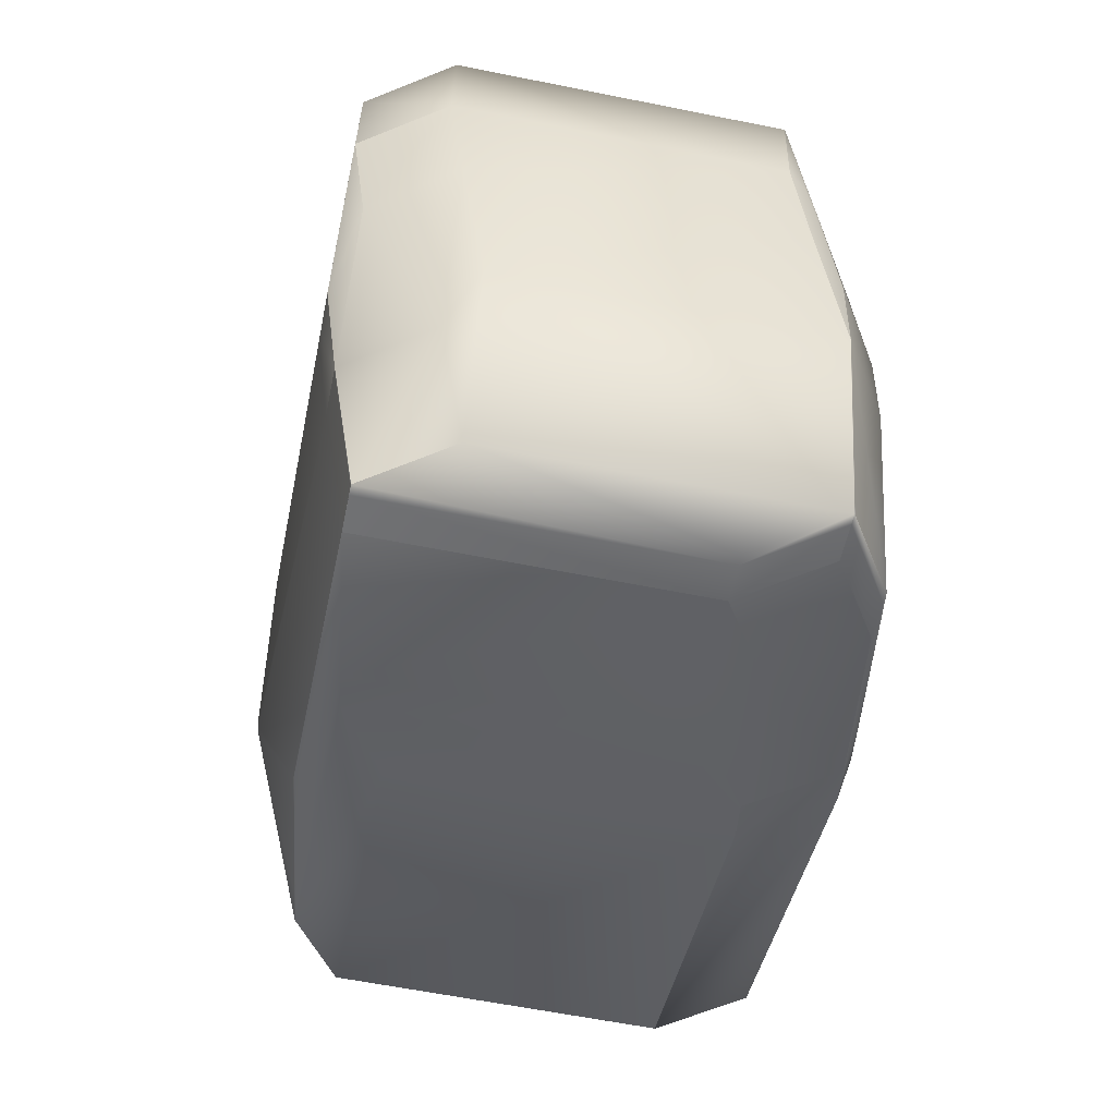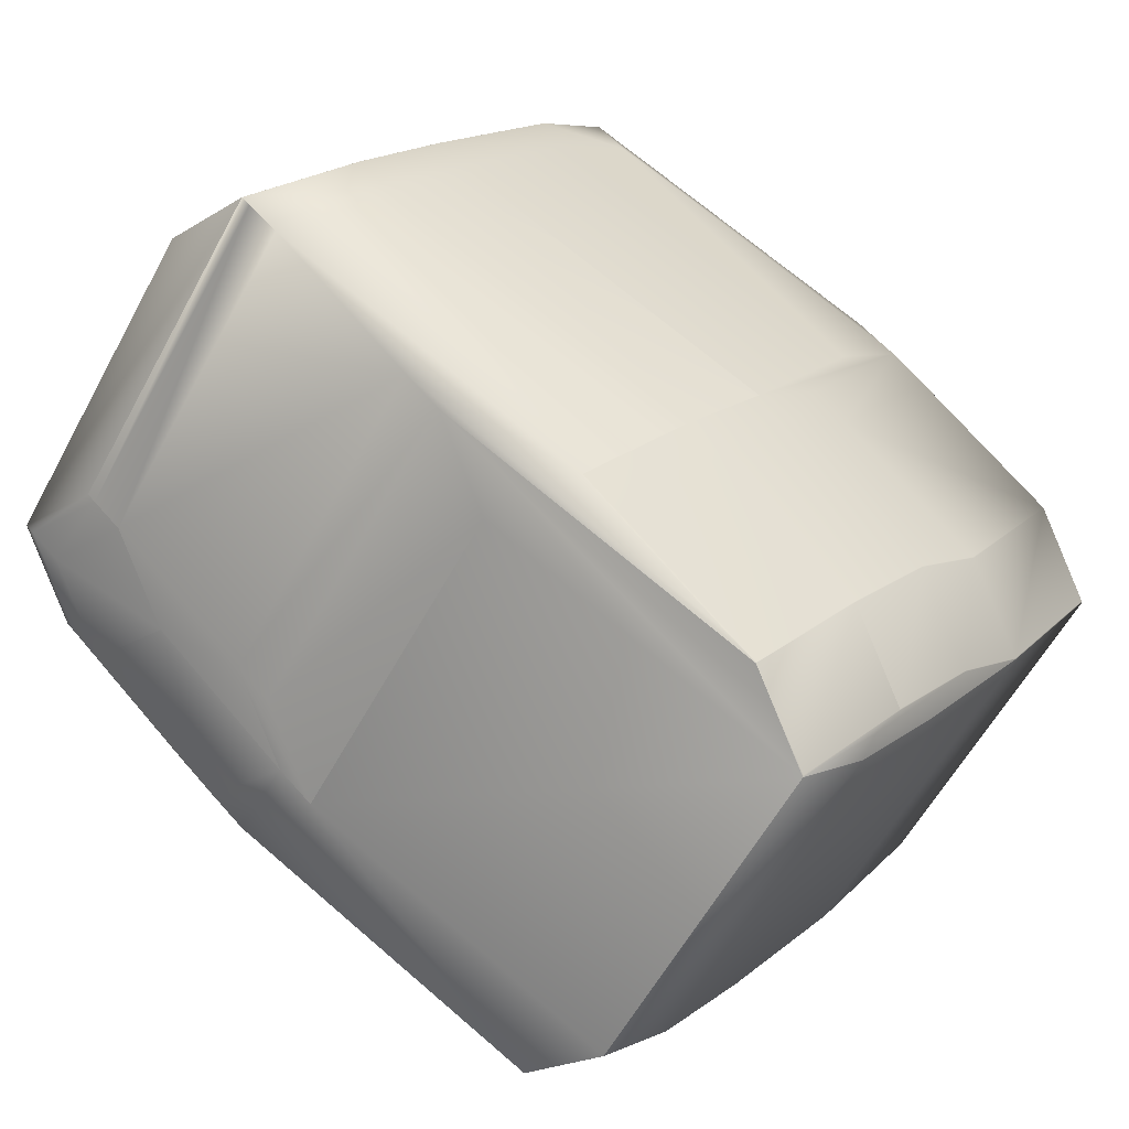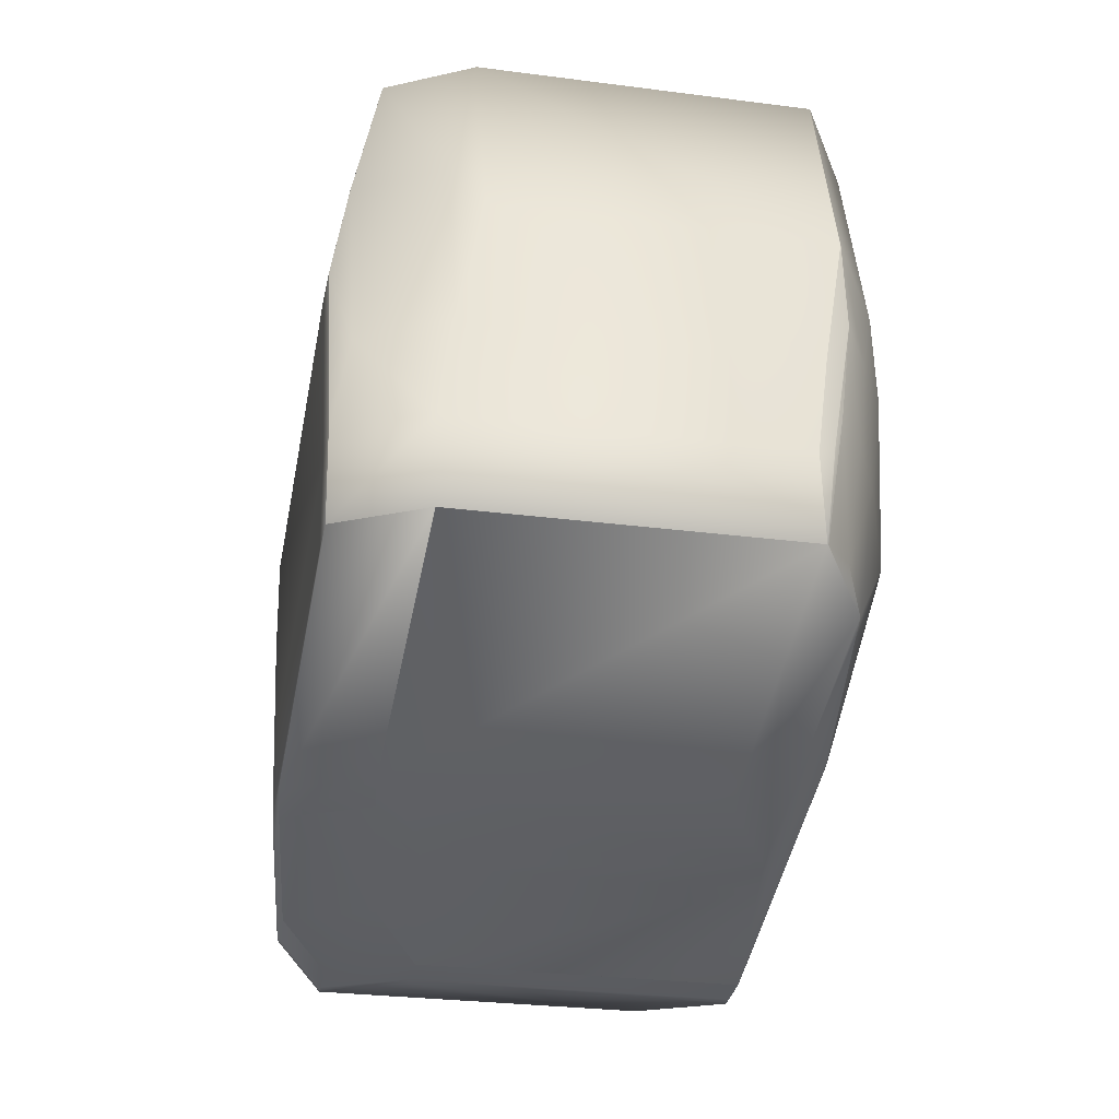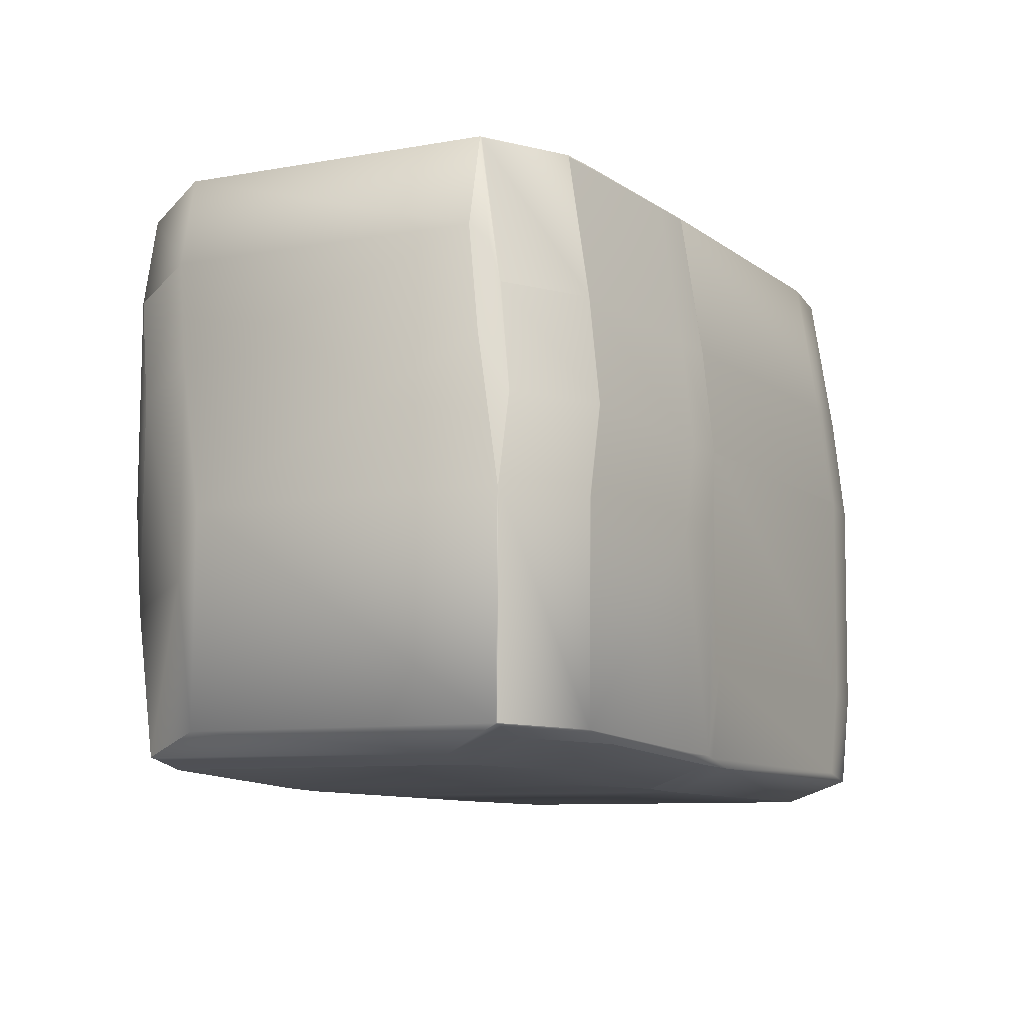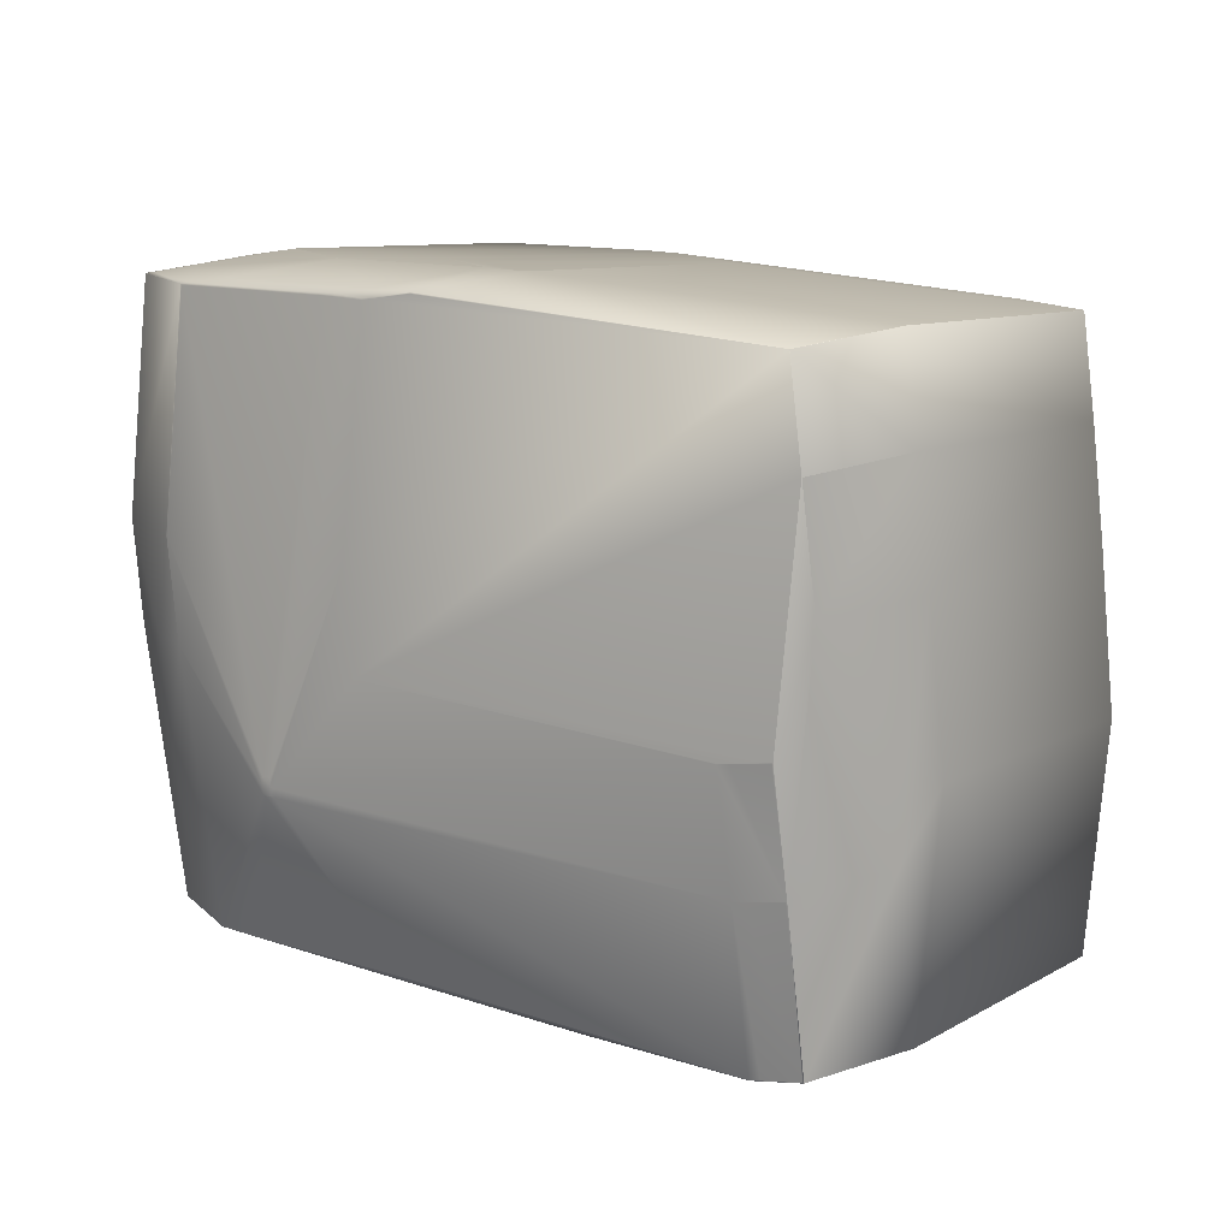
<metadata>
{"format":"obj","ext":"obj","renderer":"f3d","projection":"perspective","resolution":1024,"background":"white","views":[{"elev":-46.8,"azim":46.5,"up":"+Z"},{"elev":14.6,"azim":31.7,"up":"+Y"},{"elev":-41.2,"azim":-133.3,"up":"+Z"},{"elev":-14.1,"azim":85.3,"up":"+Z"},{"elev":-78.7,"azim":0.3,"up":"+Y"}]}
</metadata>
<code>
v 0.4775 0.6942 0.8757
v 0.4802 0.6919 0.8757
v 0.501 0.6869 1.024
v 0.4772 0.6942 0.8729
v 0.48 0.6919 0.8729
v 0.4528 0.7271 1.024
v 0.4454 0.7273 0.9452
v 0.5053 0.6774 0.9448
v 0.5127 0.6773 1.024
v 0.4775 0.6945 0.8697
v 0.4803 0.6922 0.8697
v 0.4486 0.7233 0.9113
v 0.4783 0.6939 0.8694
v 0.4529 0.7262 0.8708
v 0.4584 0.7326 0.8156
v 0.4811 0.6916 0.8694
v 0.4808 0.6913 0.8726
v 0.47 0.723 0.8151
v 0.5182 0.6828 0.8151
v 0.6243 0.6157 0.8051
v 0.6188 0.6092 0.8603
v 0.5085 0.6735 0.9108
v 0.6146 0.6063 0.9009
v 0.44 0.7404 0.91
v 0.4425 0.7439 0.8716
v 0.4452 0.7277 0.9456
v 0.4325 0.7562 0.912
v 0.4292 0.7601 0.9461
v 0.4475 0.7496 0.8211
v 0.4368 0.7589 0.8715
v 0.4423 0.7653 0.8161
v 0.4582 0.7331 0.8153
v 0.5276 0.6681 1.026
v 0.516 0.6752 1.024
v 0.6338 0.6007 1.017
v 0.5279 0.668 1.027
v 0.6295 0.5971 0.9034
v 0.6179 0.6043 0.9014
v 0.6341 0.5998 0.8632
v 0.6298 0.5969 0.9036
v 0.4525 0.7275 1.025
v 0.5128 0.6773 1.024
v 0.5011 0.687 1.025
v 0.5162 0.6752 1.025
v 0.6148 0.6062 0.9011
v 0.6371 0.5968 0.9827
v 0.6181 0.6041 0.9017
v 0.6392 0.6064 0.8076
v 0.6337 0.6 0.8628
v 0.6222 0.6072 0.8609
v 0.6276 0.6136 0.8057
v 0.6396 0.6063 0.8075
v 0.47 0.7234 0.8149
v 0.5186 0.6828 0.8149
v 0.6246 0.6156 0.805
v 0.6279 0.6135 0.8056
v 0.6608 0.8091 0.961
v 0.6554 0.8026 1.016
v 0.667 0.793 1.016
v 0.6725 0.7994 0.9605
v 0.6651 0.812 0.9204
v 0.6606 0.8092 0.9611
v 0.7036 0.7624 1.016
v 0.6551 0.8027 1.017
v 0.7037 0.7622 1.017
v 0.7153 0.7528 1.016
v 0.7155 0.7525 1.016
v 0.7207 0.7592 0.9605
v 0.6768 0.8023 0.92
v 0.7209 0.759 0.9607
v 0.725 0.7621 0.92
v 0.6683 0.808 0.8865
v 0.68 0.7984 0.8861
v 0.6608 0.8082 0.8074
v 0.7282 0.7582 0.8861
v 0.7212 0.758 0.807
v 0.6726 0.7985 0.807
v 0.7285 0.7579 0.886
v 0.5589 0.8793 0.9305
v 0.6649 0.8121 0.9206
v 0.6576 0.8122 0.8416
v 0.6542 0.8143 0.841
v 0.5555 0.8814 0.9299
v 0.5483 0.8815 0.8509
v 0.7252 0.7618 0.9202
v 0.4368 0.759 0.8715
v 0.4422 0.7655 0.816
v 0.7368 0.7266 0.9599
v 0.7369 0.7264 0.96
v 0.7412 0.7293 0.9194
v 0.7314 0.7202 1.015
v 0.7314 0.72 1.015
v 0.4366 0.76 1.025
v 0.4365 0.7602 1.025
v 0.4379 0.7626 0.8566
v 0.4324 0.7563 0.9121
v 0.4379 0.7628 0.8565
v 0.4292 0.7603 0.9462
v 0.4365 0.7603 1.025
v 0.4422 0.7657 0.816
v 0.7369 0.7263 0.96
v 0.7412 0.7292 0.9195
v 0.7315 0.7198 1.016
v 0.7444 0.7254 0.8854
v 0.7445 0.7252 0.8854
v 0.7371 0.7255 0.8064
v 0.7372 0.7252 0.8063
v 0.7372 0.7253 0.8063
v 0.4324 0.7564 0.9121
v 0.4379 0.7629 0.8565
v 0.4292 0.7604 0.9462
v 0.4422 0.7658 0.816
v 0.6247 0.7918 0.7998
v 0.613 0.8015 0.8003
v 0.6247 0.7919 0.7998
v 0.6408 0.7591 0.7992
v 0.629 0.7688 0.7996
v 0.6372 0.5968 0.9826
v 0.6415 0.5996 0.9421
v 0.6699 0.6126 0.9873
v 0.6372 0.5967 0.9827
v 0.6414 0.5996 0.9421
v 0.6342 0.5998 0.8631
v 0.6669 0.6156 0.8678
v 0.6742 0.6155 0.9468
v 0.6396 0.6062 0.8075
v 0.6396 0.6062 0.8075
v 0.6724 0.6221 0.8121
v 0.7369 0.7262 0.96
v 0.7412 0.7291 0.9195
v 0.7315 0.7197 1.016
v 0.7445 0.7251 0.8854
v 0.4365 0.7604 1.025
v 0.4347 0.7669 0.8906
v 0.439 0.7698 0.8501
v 0.4292 0.7606 0.9463
v 0.4347 0.7671 0.8906
v 0.439 0.7699 0.8501
v 0.507 0.8688 0.8102
v 0.4422 0.766 0.8159
v 0.507 0.8689 0.8102
v 0.5482 0.6986 0.8061
v 0.613 0.8017 0.8003
v 0.5642 0.6658 0.8054
v 0.6733 0.7514 0.7998
v 0.6894 0.7185 0.7992
v 0.6575 0.8079 0.8045
v 0.6248 0.792 0.7999
v 0.6894 0.7185 0.7992
v 0.7061 0.7674 0.8045
v 0.7222 0.7345 0.8038
v 0.6339 0.6007 1.017
v 0.6299 0.5969 0.9036
v 0.6666 0.6166 1.021
v 0.6339 0.6008 1.017
v 0.7044 0.7092 0.8017
v 0.7011 0.7113 0.8012
v 0.7372 0.7251 0.8063
v 0.628 0.6135 0.8056
v 0.6363 0.6083 0.807
v 0.6246 0.6155 0.805
v 0.7338 0.7272 0.8058
v 0.7222 0.7344 0.8038
v 0.5395 0.8858 0.9685
v 0.534 0.8793 1.024
v 0.5396 0.8858 0.9685
v 0.5322 0.8859 0.8894
v 0.5068 0.8699 0.9639
v 0.5438 0.8886 0.9279
v 0.5439 0.8886 0.928
v 0.5013 0.8634 1.02
v 0.5341 0.8793 1.024
v 0.5341 0.8793 1.024
v 0.5365 0.8888 0.8489
v 0.5038 0.8729 0.8443
v 0.4995 0.87 0.8848
v 0.5366 0.8888 0.8489
v 0.5398 0.8848 0.8148
v 0.5398 0.8848 0.8148
v 0.6457 0.8176 0.8049
v 0.6458 0.8175 0.8049
v 0.6576 0.8078 0.8045
v 0.7062 0.7673 0.8045
v 0.7347 0.7157 0.9815
v 0.7347 0.7156 0.9815
v 0.739 0.7186 0.941
v 0.7358 0.7226 0.9751
v 0.739 0.7185 0.941
v 0.7314 0.7196 1.016
v 0.7315 0.7196 1.016
v 0.7445 0.725 0.8854
v 0.7338 0.7273 0.8058
v 0.7178 0.7601 0.8064
v 0.4515 0.7511 1.028
v 0.4398 0.7584 1.026
v 0.4558 0.7255 1.025
v 0.4675 0.7182 1.027
v 0.5003 0.7341 1.032
v 0.4843 0.767 1.032
v 0.4726 0.7742 1.03
v 0.4692 0.7763 1.03
v 0.494 0.8635 0.9405
v 0.5161 0.6777 1.027
v 0.5003 0.7341 1.032
v 0.5044 0.6849 1.025
v 0.5489 0.6935 1.032
v 0.5607 0.6839 1.031
v 0.576 0.6561 0.805
v 0.5546 0.8764 0.971
v 0.5491 0.87 1.027
v 0.5513 0.8785 0.9704
v 0.5458 0.872 1.026
v 0.5977 0.8294 1.027
v 0.5375 0.8772 1.025
v 0.4843 0.767 1.032
v 0.6095 0.8197 1.026
v 0.5329 0.7265 1.032
v 0.5447 0.7168 1.032
v 0.6255 0.7869 1.026
v 0.7154 0.7524 1.016
v 0.4727 0.7742 1.03
v 0.5606 0.6839 1.031
v 0.5489 0.6936 1.032
v 0.4693 0.7763 1.03
v 0.6692 0.8006 0.8064
v 0.6575 0.8103 0.8068
v 0.5515 0.8776 0.8167
v 0.6666 0.6166 1.021
v 0.6797 0.622 0.8911
f 1 2 3
f 1 4 5
f 1 5 2
f 1 6 7
f 1 3 6
f 1 7 4
f 2 5 8
f 2 9 3
f 2 8 9
f 10 11 5
f 10 4 12
f 10 5 4
f 10 13 11
f 10 12 14
f 10 15 13
f 10 14 15
f 11 13 16
f 11 16 17
f 11 17 5
f 4 7 12
f 5 17 8
f 13 15 18
f 13 18 19
f 13 19 16
f 16 19 20
f 16 20 21
f 16 21 17
f 17 22 8
f 17 23 22
f 17 21 23
f 24 25 12
f 24 12 26
f 24 27 25
f 24 28 27
f 24 26 28
f 29 25 30
f 29 15 14
f 29 14 25
f 29 31 32
f 29 30 31
f 29 32 15
f 25 14 12
f 25 27 30
f 33 34 35
f 33 36 34
f 33 35 36
f 34 9 35
f 34 36 9
f 37 38 39
f 37 40 38
f 37 39 40
f 38 23 39
f 38 40 23
f 6 3 41
f 6 41 7
f 3 9 42
f 3 43 41
f 3 42 43
f 9 8 35
f 9 36 44
f 9 44 42
f 12 7 26
f 22 23 45
f 22 46 35
f 22 35 8
f 22 40 46
f 22 47 40
f 22 45 47
f 7 41 26
f 23 21 39
f 23 40 47
f 23 47 45
f 48 49 50
f 48 51 52
f 48 50 51
f 48 52 39
f 48 39 49
f 49 39 50
f 51 50 21
f 51 20 52
f 51 21 20
f 50 39 21
f 15 32 18
f 18 32 53
f 18 53 19
f 19 53 54
f 19 54 55
f 19 55 20
f 20 56 52
f 20 55 56
f 57 58 59
f 57 60 61
f 57 59 60
f 57 61 62
f 57 62 58
f 58 63 59
f 58 62 64
f 58 64 65
f 58 65 63
f 63 66 59
f 63 65 67
f 63 67 66
f 60 68 69
f 60 59 66
f 60 66 68
f 60 69 61
f 68 66 70
f 68 71 69
f 68 70 71
f 66 67 70
f 72 73 74
f 72 61 69
f 72 69 73
f 72 74 61
f 73 75 76
f 73 69 71
f 73 71 75
f 73 77 74
f 73 76 77
f 75 71 78
f 75 78 76
f 61 79 80
f 61 80 62
f 61 74 81
f 61 81 82
f 61 83 79
f 61 84 83
f 61 82 84
f 71 70 85
f 71 85 78
f 31 30 86
f 31 87 32
f 31 86 87
f 30 27 86
f 88 89 90
f 88 90 85
f 88 70 89
f 88 85 70
f 91 89 70
f 91 92 89
f 91 70 67
f 91 67 92
f 93 28 41
f 93 94 28
f 93 41 94
f 95 27 96
f 95 87 86
f 95 86 27
f 95 97 87
f 95 96 97
f 27 28 98
f 27 98 96
f 28 94 99
f 28 99 98
f 28 26 41
f 87 97 100
f 87 100 32
f 89 92 101
f 89 101 102
f 89 102 90
f 92 103 101
f 92 67 103
f 104 90 105
f 104 106 76
f 104 105 107
f 104 108 106
f 104 107 108
f 104 78 90
f 104 76 78
f 90 102 105
f 90 78 85
f 106 108 76
f 94 41 99
f 97 96 109
f 97 110 100
f 97 109 110
f 96 98 111
f 96 111 109
f 98 99 111
f 100 110 112
f 100 112 32
f 113 114 115
f 113 115 116
f 113 117 114
f 113 116 117
f 118 119 120
f 118 121 119
f 118 120 121
f 119 121 122
f 119 122 123
f 119 123 124
f 119 125 120
f 119 124 125
f 126 127 128
f 126 123 127
f 126 128 124
f 126 124 123
f 101 103 129
f 101 129 130
f 101 130 102
f 103 131 129
f 103 67 131
f 105 102 132
f 105 132 107
f 102 130 132
f 108 107 76
f 99 133 111
f 99 41 133
f 110 109 134
f 110 134 135
f 110 135 112
f 109 111 134
f 134 111 136
f 134 137 138
f 134 136 137
f 134 138 135
f 111 133 136
f 139 112 140
f 139 114 112
f 139 141 114
f 139 140 141
f 112 135 138
f 112 114 142
f 112 142 32
f 112 138 140
f 114 141 143
f 114 143 115
f 114 117 144
f 114 144 142
f 115 145 146
f 115 147 145
f 115 143 148
f 115 148 147
f 115 146 116
f 145 149 146
f 145 147 150
f 145 150 151
f 145 151 149
f 142 144 32
f 121 152 46
f 121 153 122
f 121 46 153
f 121 120 152
f 152 35 46
f 152 120 154
f 152 154 155
f 152 155 35
f 153 123 122
f 153 46 40
f 153 40 123
f 156 127 157
f 156 157 158
f 156 158 128
f 156 128 127
f 127 123 39
f 127 159 160
f 127 160 157
f 127 52 159
f 127 39 52
f 123 40 39
f 159 161 160
f 159 52 161
f 157 149 162
f 157 160 149
f 157 162 158
f 149 160 161
f 149 161 55
f 149 151 163
f 149 55 146
f 149 163 162
f 161 52 56
f 161 56 55
f 164 165 166
f 164 167 168
f 164 169 167
f 164 168 165
f 164 166 170
f 164 170 169
f 165 168 171
f 165 171 172
f 165 173 166
f 165 172 173
f 167 169 174
f 167 174 175
f 167 176 168
f 167 175 176
f 169 170 177
f 169 177 174
f 178 174 177
f 178 141 175
f 178 175 174
f 178 179 141
f 178 177 179
f 180 147 143
f 180 141 179
f 180 143 141
f 180 179 181
f 180 181 147
f 147 148 143
f 147 181 182
f 147 182 183
f 147 183 150
f 150 183 151
f 184 131 185
f 184 186 187
f 184 187 131
f 184 185 188
f 184 188 186
f 129 131 187
f 129 187 130
f 131 67 189
f 131 190 185
f 131 189 190
f 132 186 191
f 132 130 186
f 132 191 158
f 132 158 107
f 186 130 187
f 186 188 191
f 107 192 193
f 107 193 76
f 107 158 162
f 107 162 192
f 192 151 183
f 192 183 193
f 192 162 163
f 192 163 151
f 194 195 196
f 194 197 198
f 194 196 197
f 194 199 200
f 194 200 195
f 194 198 199
f 195 133 41
f 195 41 196
f 195 200 201
f 195 201 133
f 168 176 202
f 168 202 171
f 171 133 172
f 171 202 136
f 171 136 133
f 133 201 172
f 176 137 202
f 176 175 138
f 176 138 137
f 202 137 136
f 141 140 138
f 141 138 175
f 197 203 204
f 197 196 205
f 197 205 203
f 197 204 198
f 203 36 206
f 203 205 44
f 203 44 36
f 203 206 204
f 36 35 155
f 36 207 206
f 36 155 207
f 196 41 43
f 196 43 205
f 205 43 42
f 205 42 44
f 32 144 53
f 53 144 208
f 53 208 54
f 54 208 55
f 117 116 144
f 116 146 208
f 116 208 144
f 146 55 208
f 209 210 64
f 209 62 79
f 209 64 62
f 209 211 212
f 209 212 210
f 209 79 211
f 210 213 64
f 210 214 215
f 210 215 213
f 210 212 214
f 213 216 65
f 213 215 217
f 213 217 216
f 213 65 64
f 216 217 218
f 216 218 219
f 216 67 65
f 216 220 67
f 216 219 189
f 216 189 220
f 214 221 215
f 214 212 173
f 214 173 221
f 215 221 200
f 215 199 198
f 215 200 199
f 215 198 217
f 217 206 222
f 217 198 223
f 217 223 206
f 217 222 218
f 218 222 219
f 221 173 224
f 221 224 201
f 221 201 200
f 62 80 79
f 67 220 189
f 211 166 173
f 211 173 212
f 211 79 83
f 211 83 166
f 166 83 170
f 173 172 224
f 224 172 201
f 74 77 225
f 74 226 82
f 74 225 226
f 74 82 81
f 77 76 193
f 77 193 225
f 83 84 170
f 170 84 177
f 227 84 82
f 227 179 177
f 227 177 84
f 227 226 181
f 227 82 226
f 227 181 179
f 226 225 182
f 226 182 181
f 225 193 183
f 225 183 182
f 204 206 198
f 206 207 222
f 206 223 198
f 207 155 228
f 207 219 222
f 207 189 219
f 207 228 189
f 185 190 154
f 185 120 125
f 185 154 120
f 185 125 188
f 190 189 154
f 154 189 228
f 154 228 155
f 191 188 229
f 191 229 158
f 188 125 229
f 229 125 124
f 229 128 158
f 229 124 128

</code>
